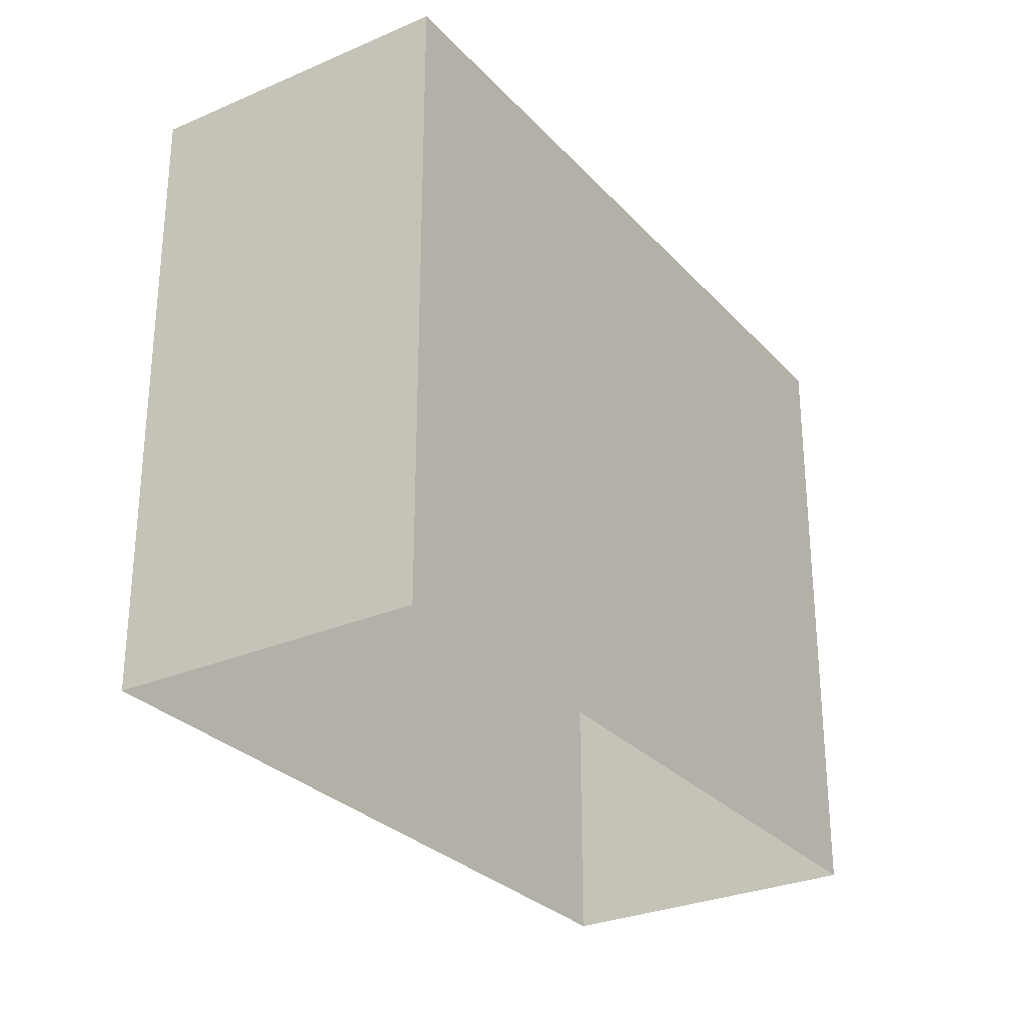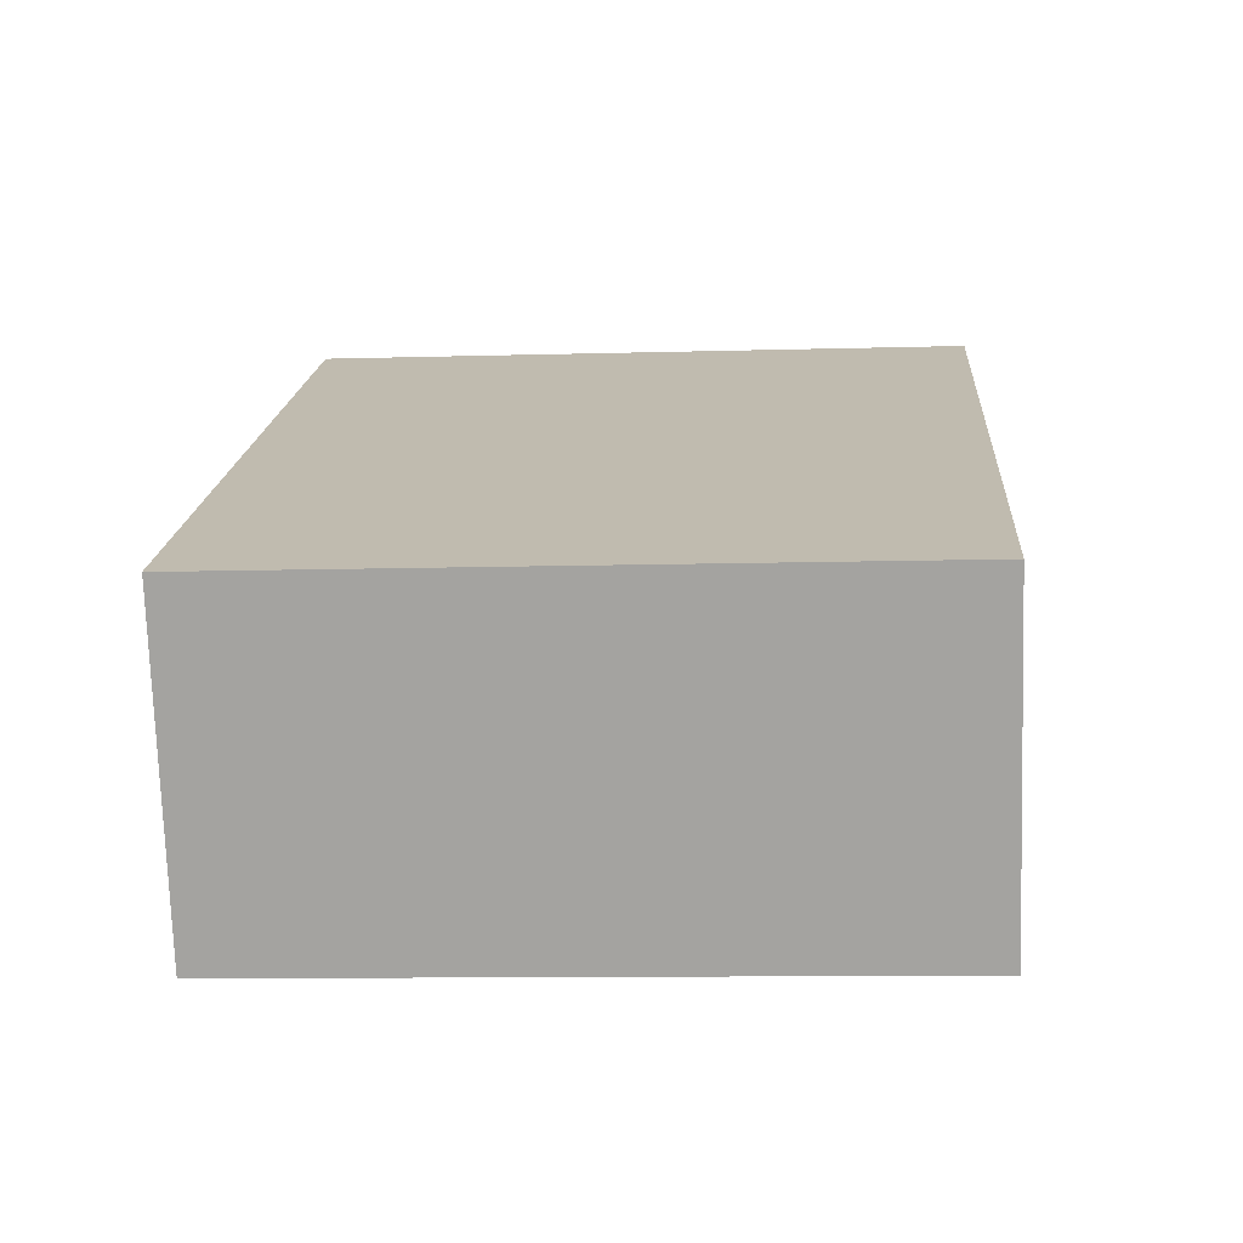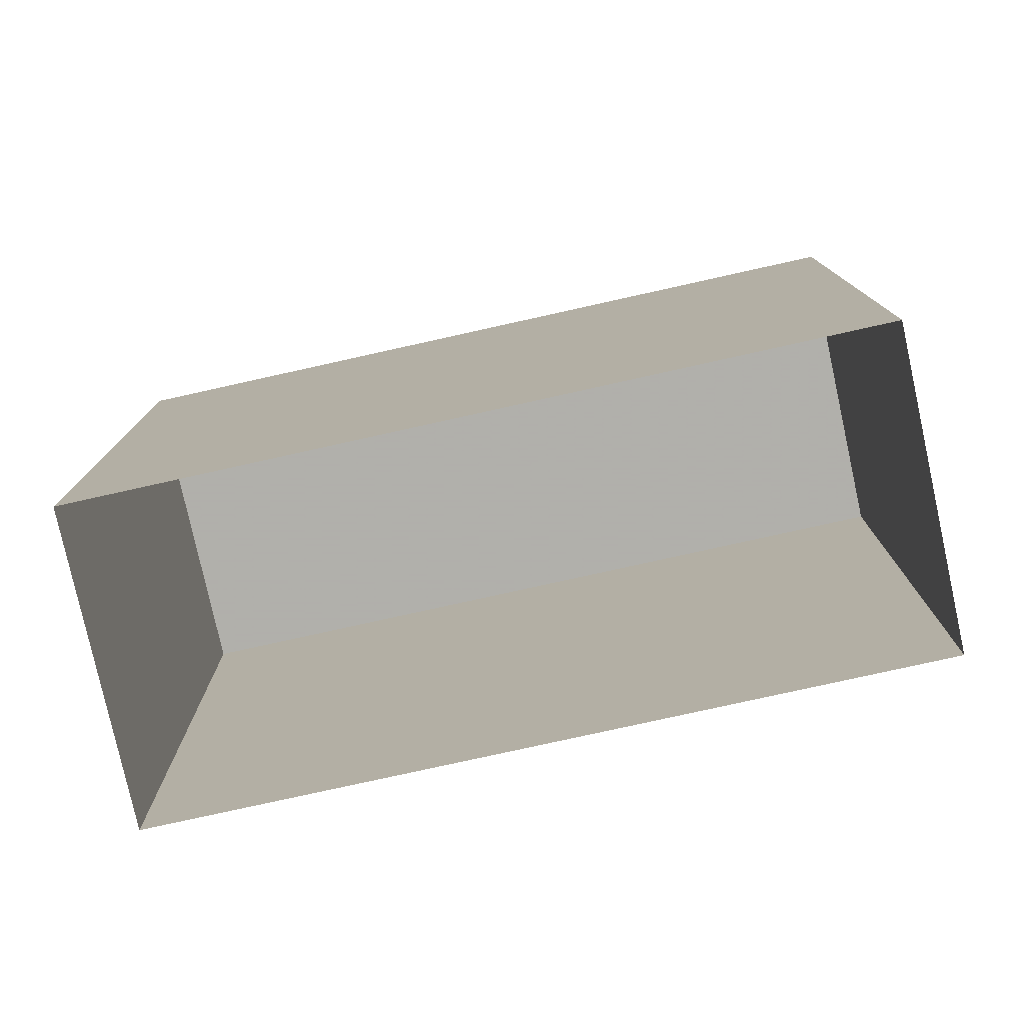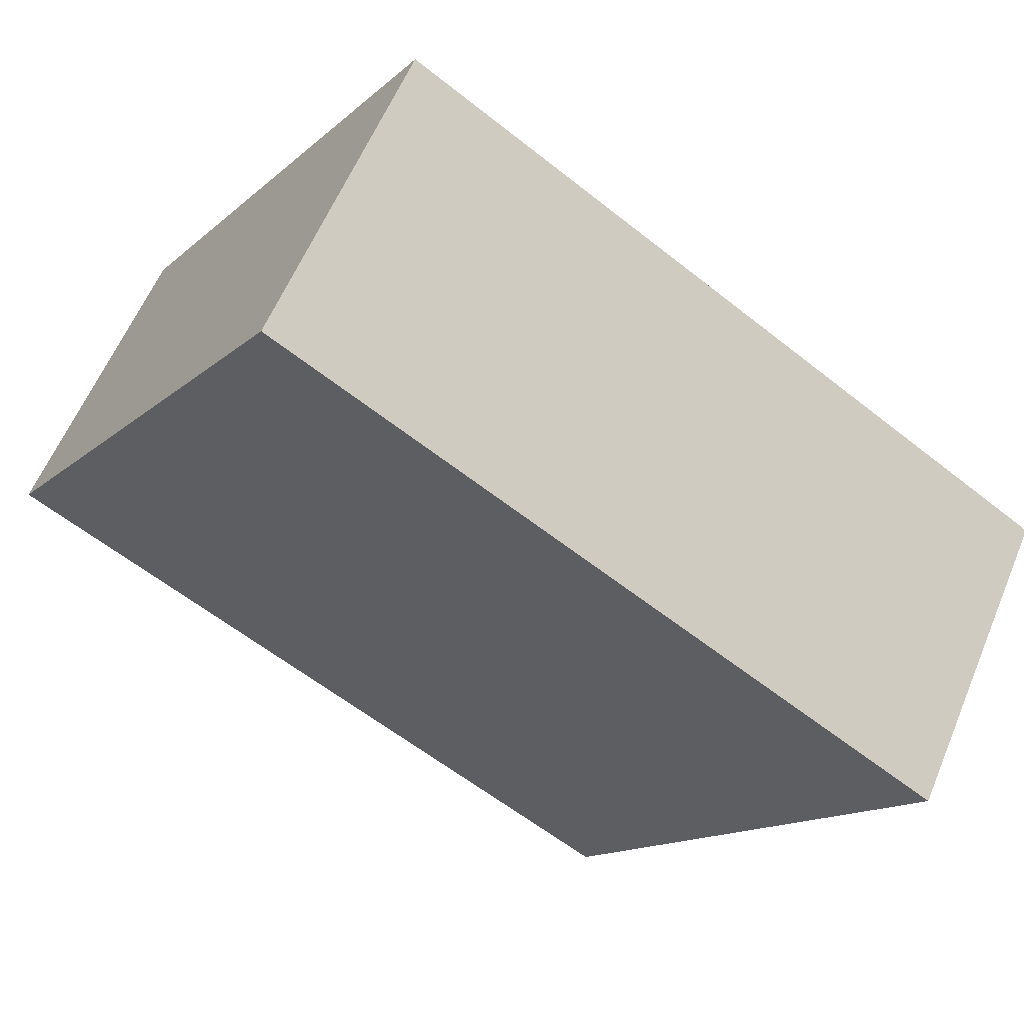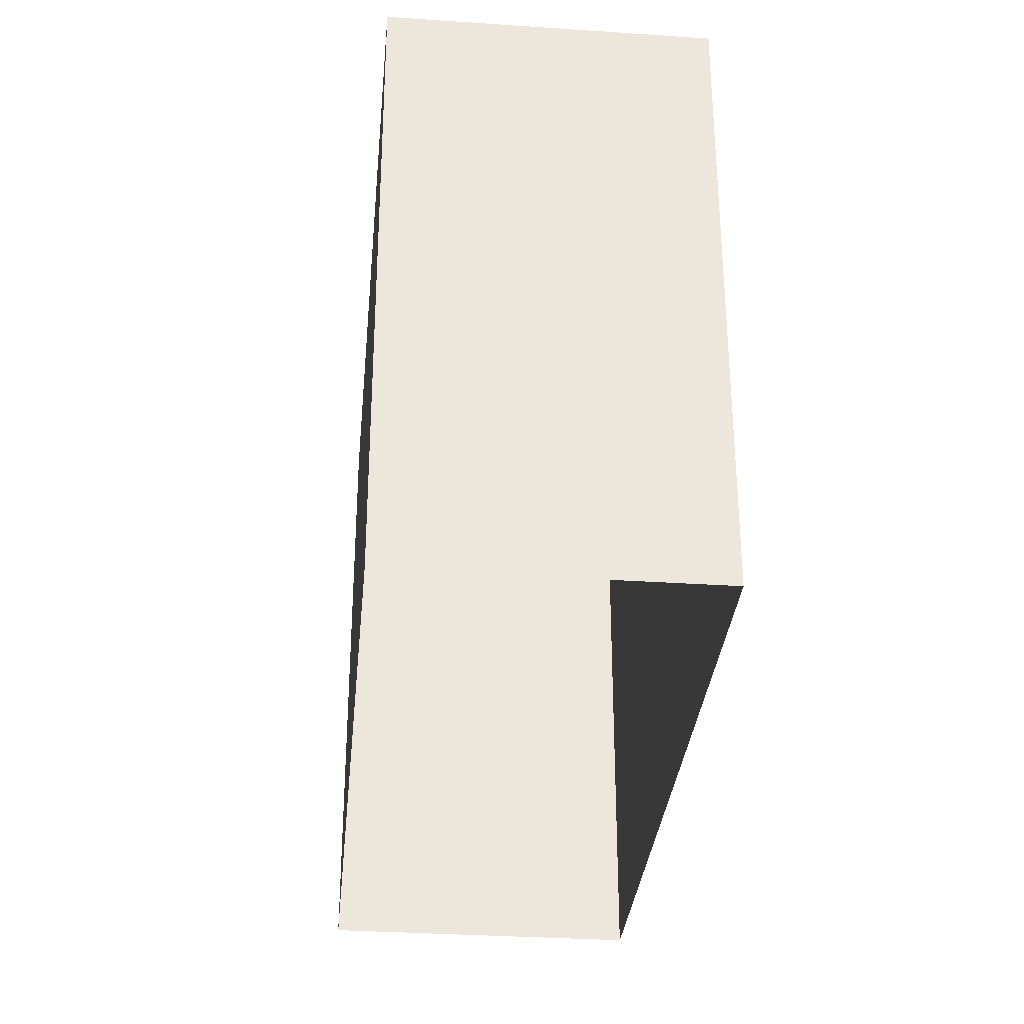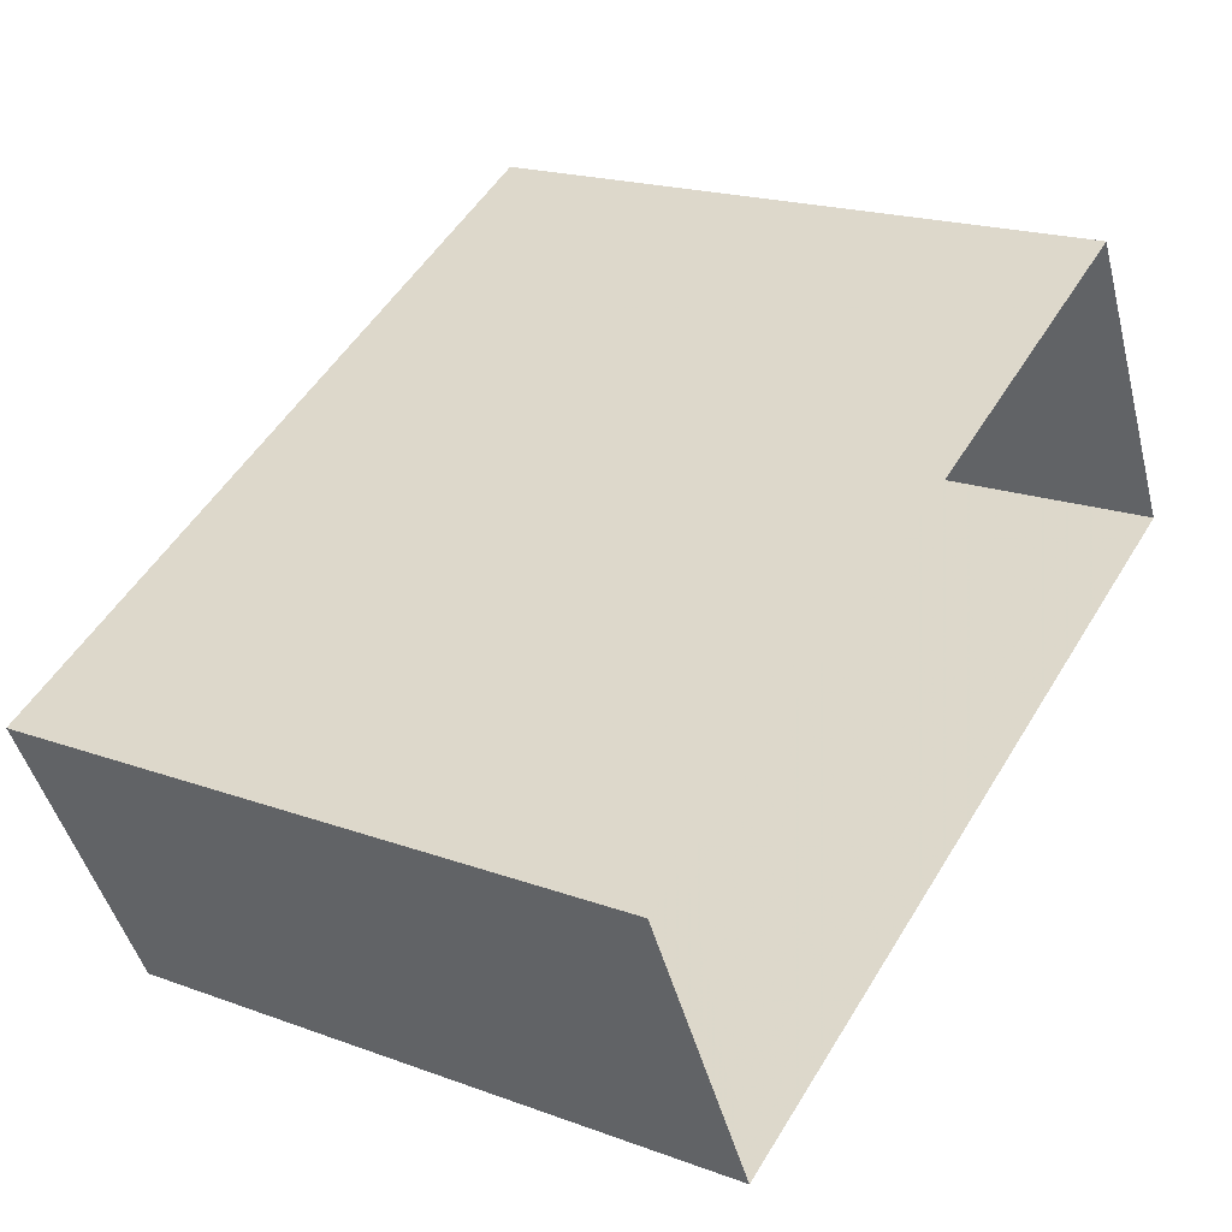
<metadata>
{"format":"obj","ext":"obj","renderer":"f3d","projection":"perspective","resolution":1024,"background":"white","views":[{"elev":-28.7,"azim":-83.7,"up":"+Z"},{"elev":-10.3,"azim":94.2,"up":"+Y"},{"elev":-78.4,"azim":165.6,"up":"+Z"},{"elev":-14.2,"azim":-29.5,"up":"+Y"},{"elev":-32.6,"azim":57.8,"up":"+Z"},{"elev":19.5,"azim":124.3,"up":"+Y"}]}
</metadata>
<code>
v -1.181e+04 -3.413e+04 36.45
v -1.18e+04 -3.413e+04 36.45
v -1.18e+04 -3.413e+04 36.45
v -1.181e+04 -3.413e+04 36.45
v -1.18e+04 -3.413e+04 43.42
v -1.181e+04 -3.413e+04 43.42
v -1.18e+04 -3.413e+04 43.42
v -1.181e+04 -3.413e+04 43.42
f 1 2 3
f 1 4 2
f 5 6 7
f 5 8 6
f 6 1 3
f 7 6 3
f 6 4 1
f 6 8 4
f 8 2 4
f 8 5 2
f 7 3 2
f 5 7 2

</code>
